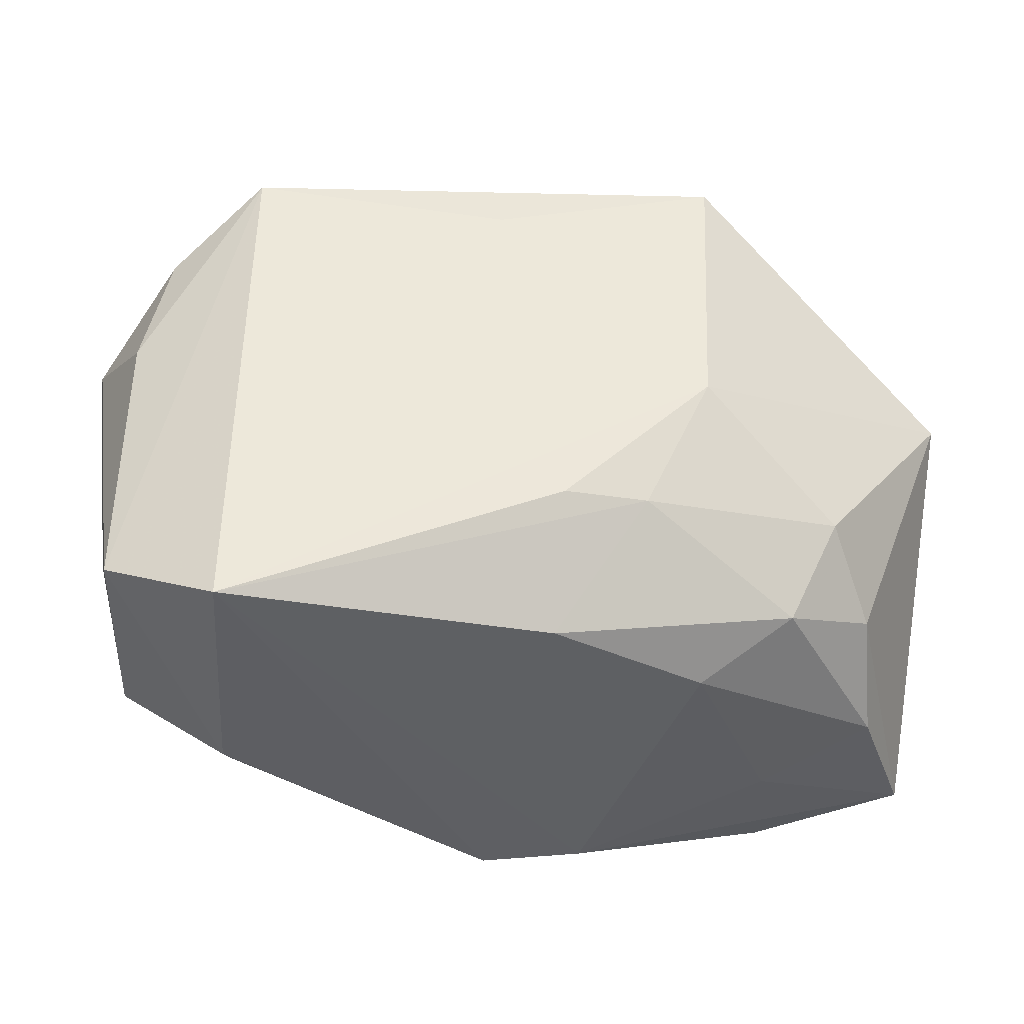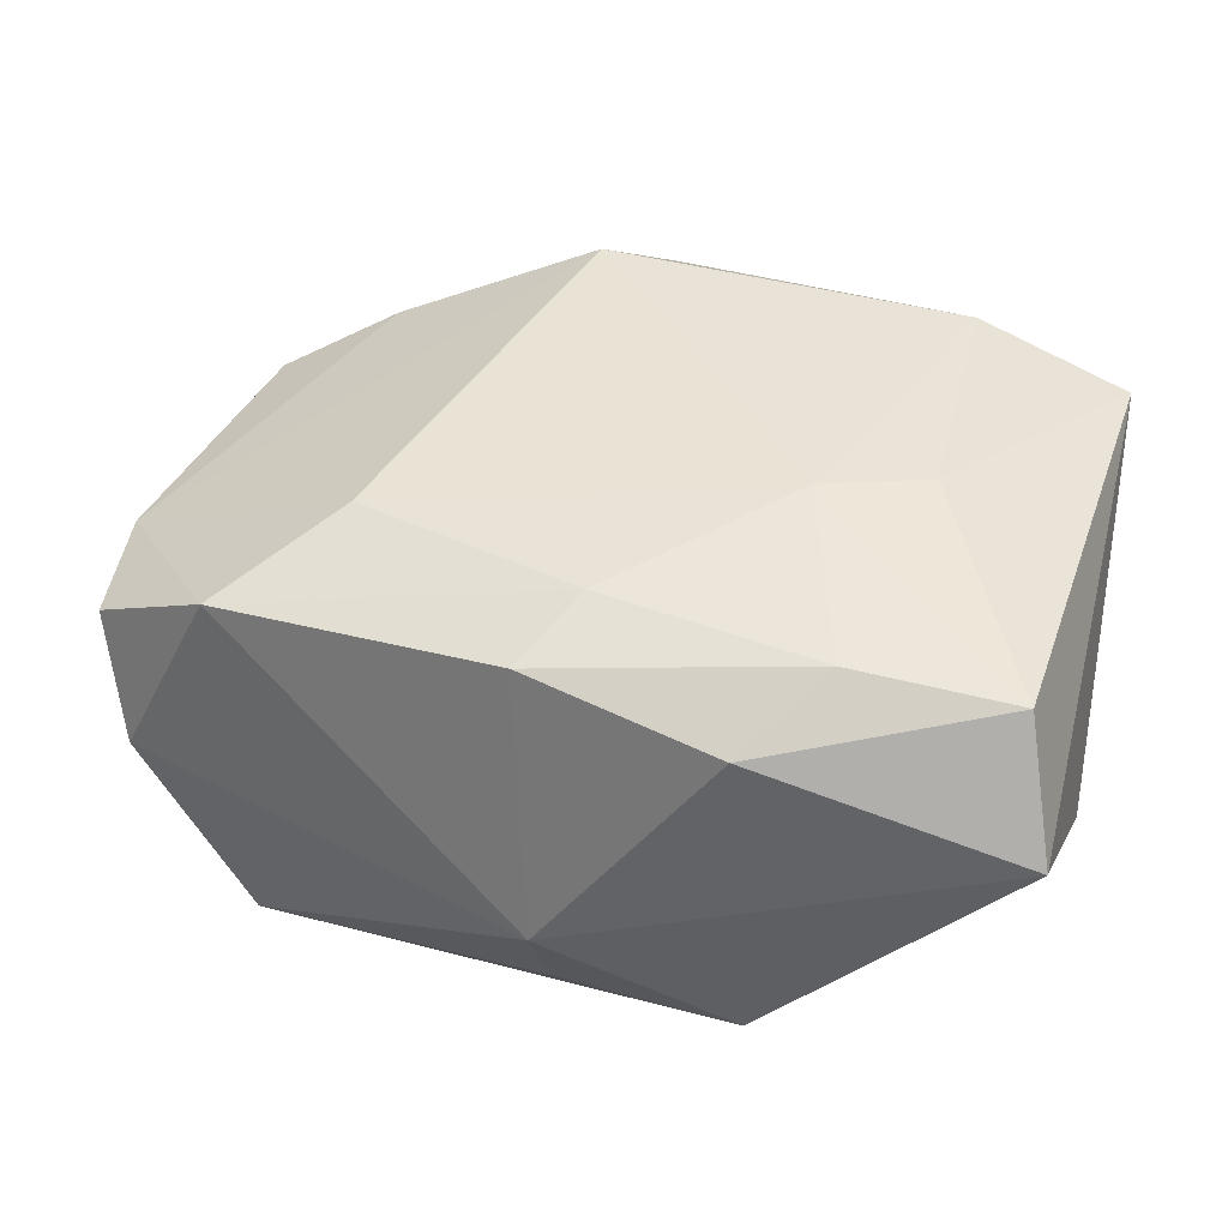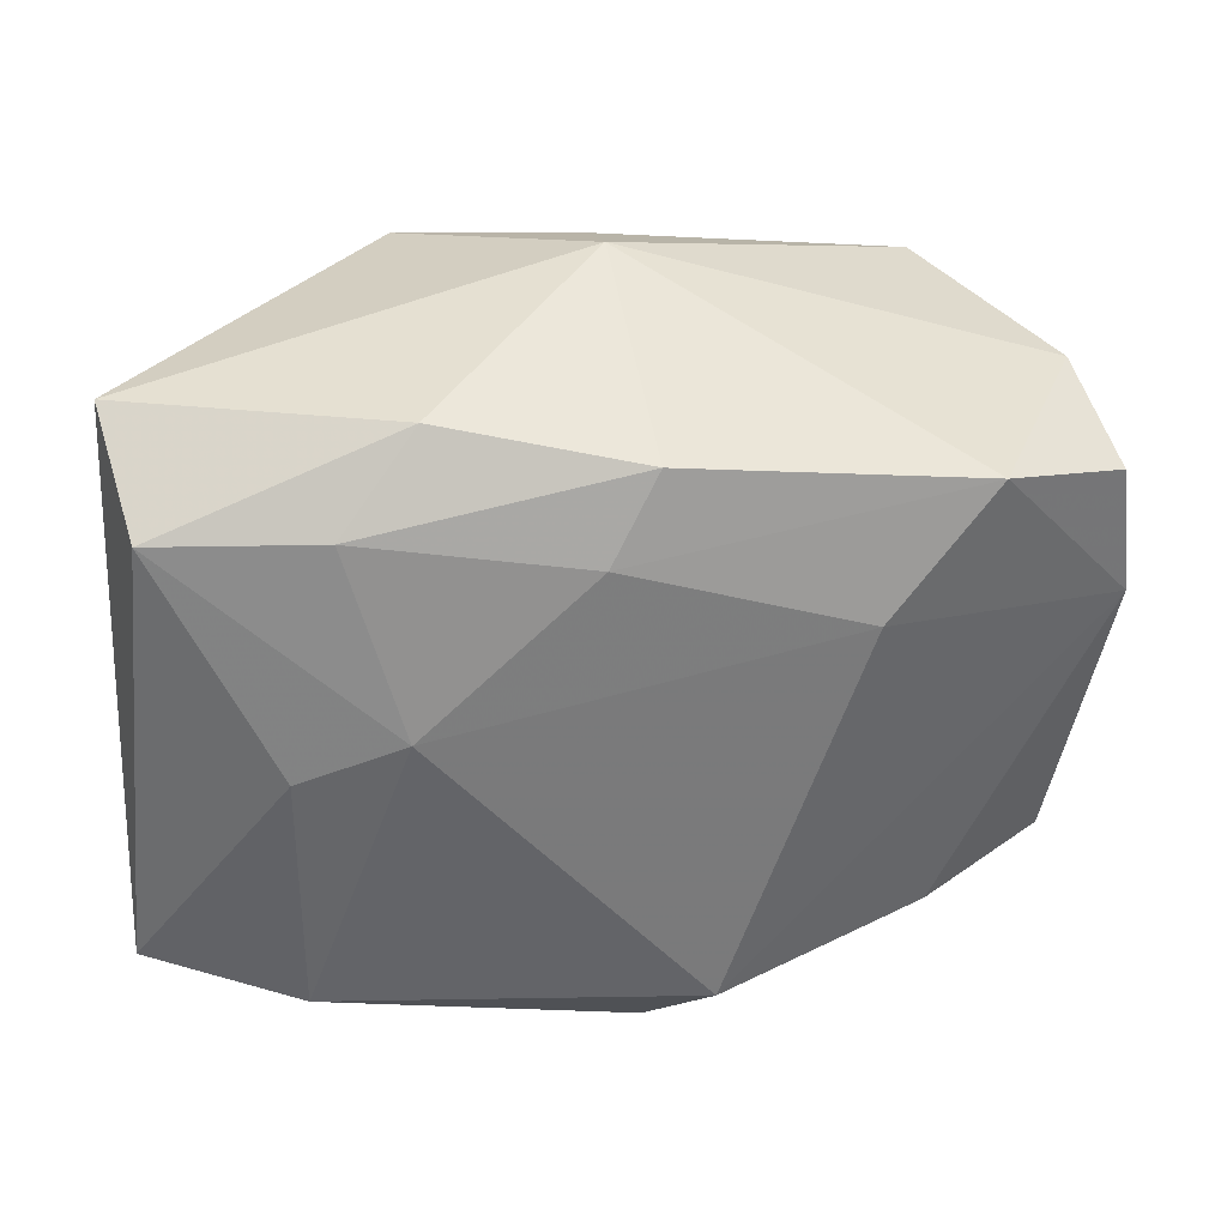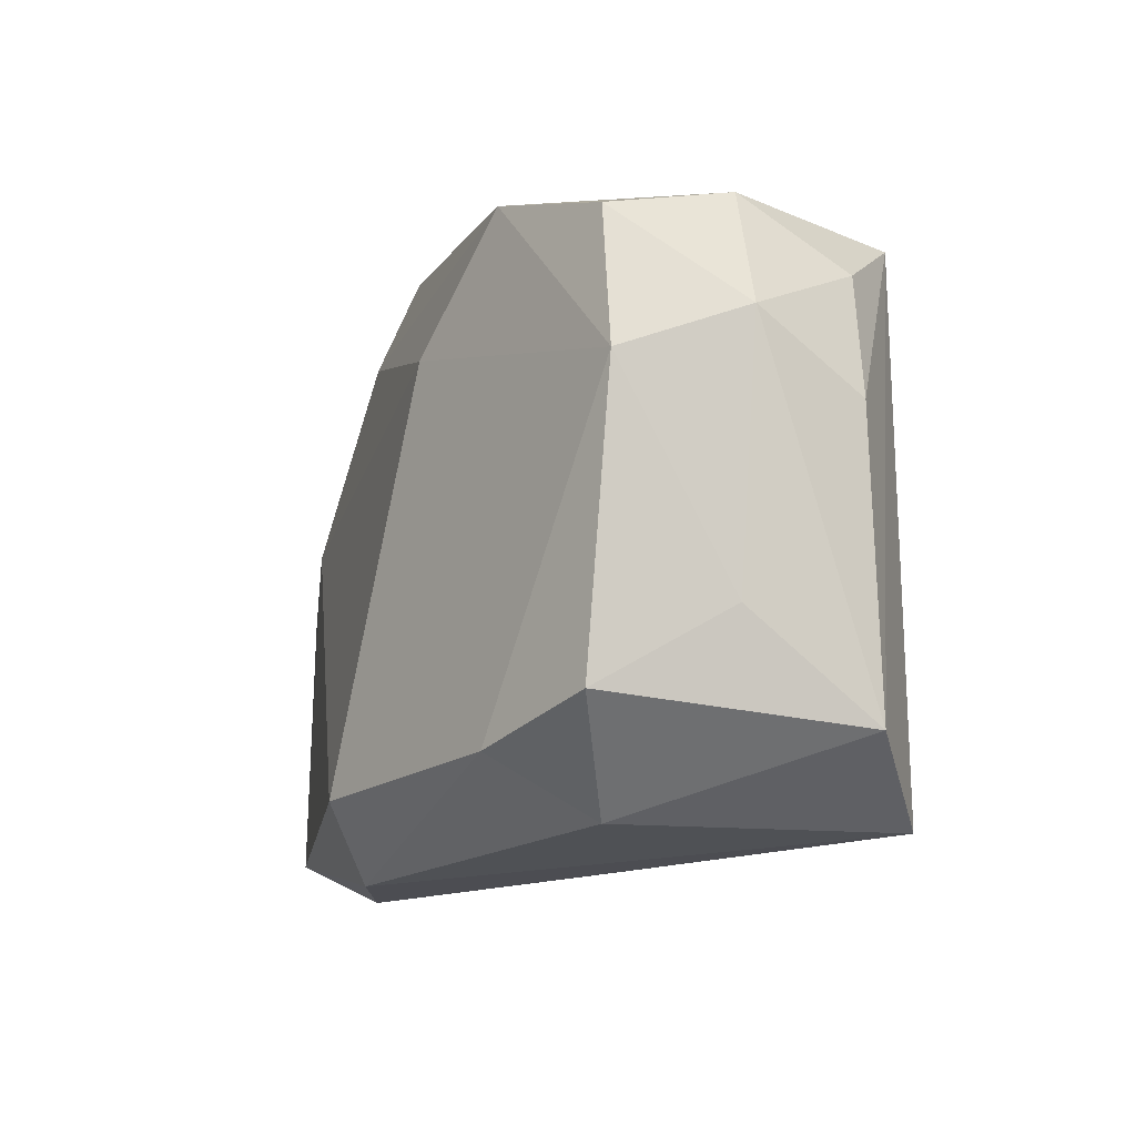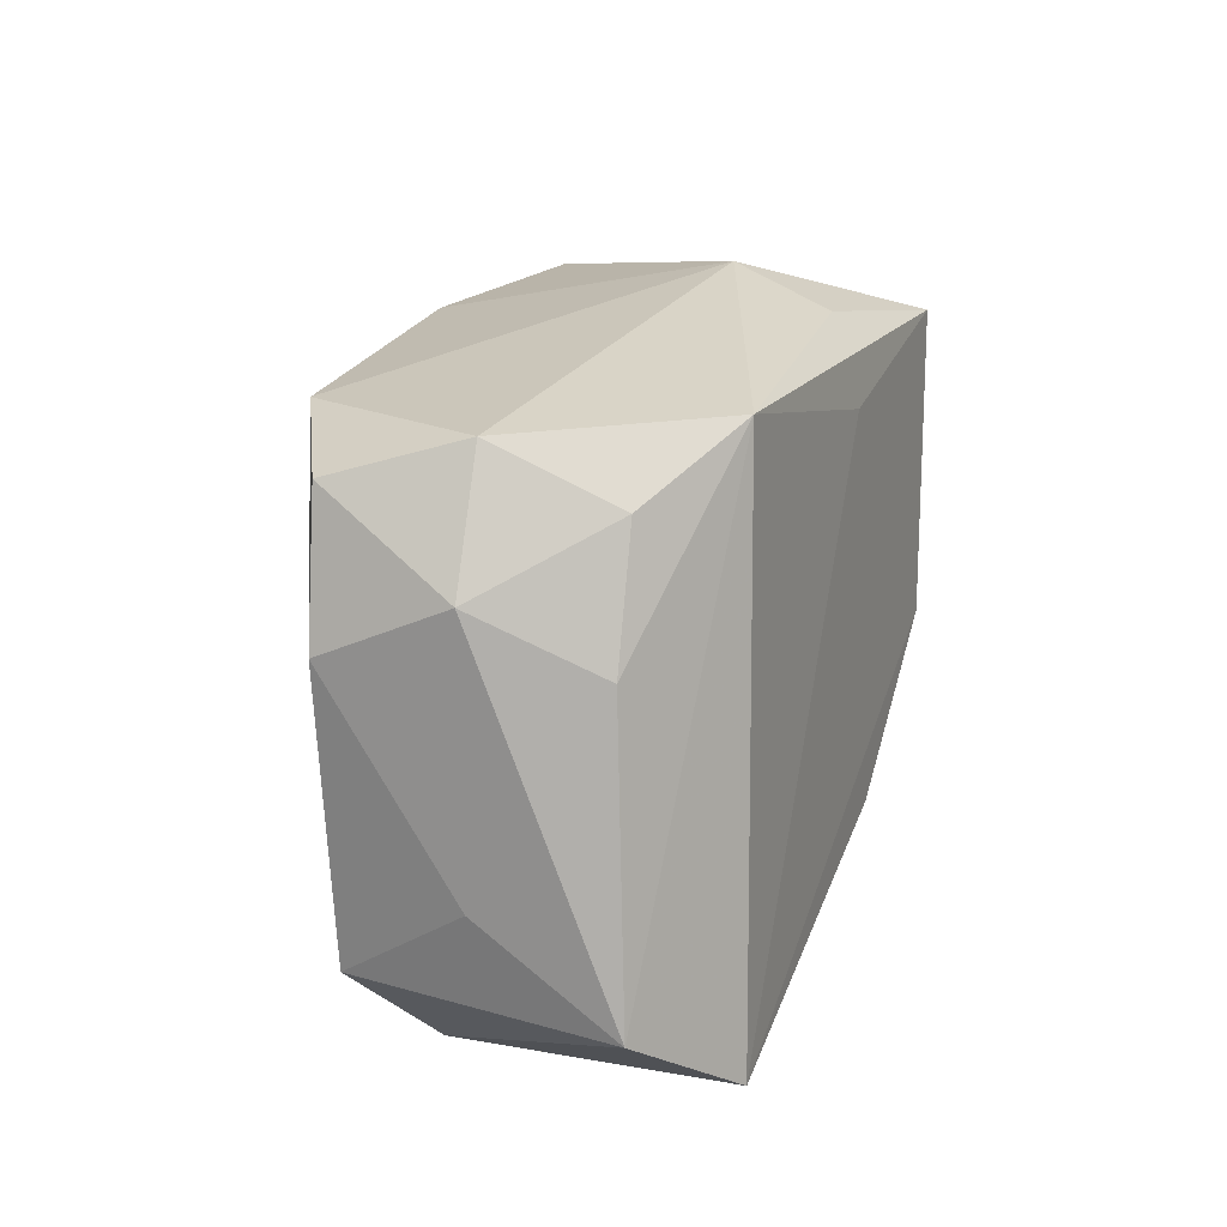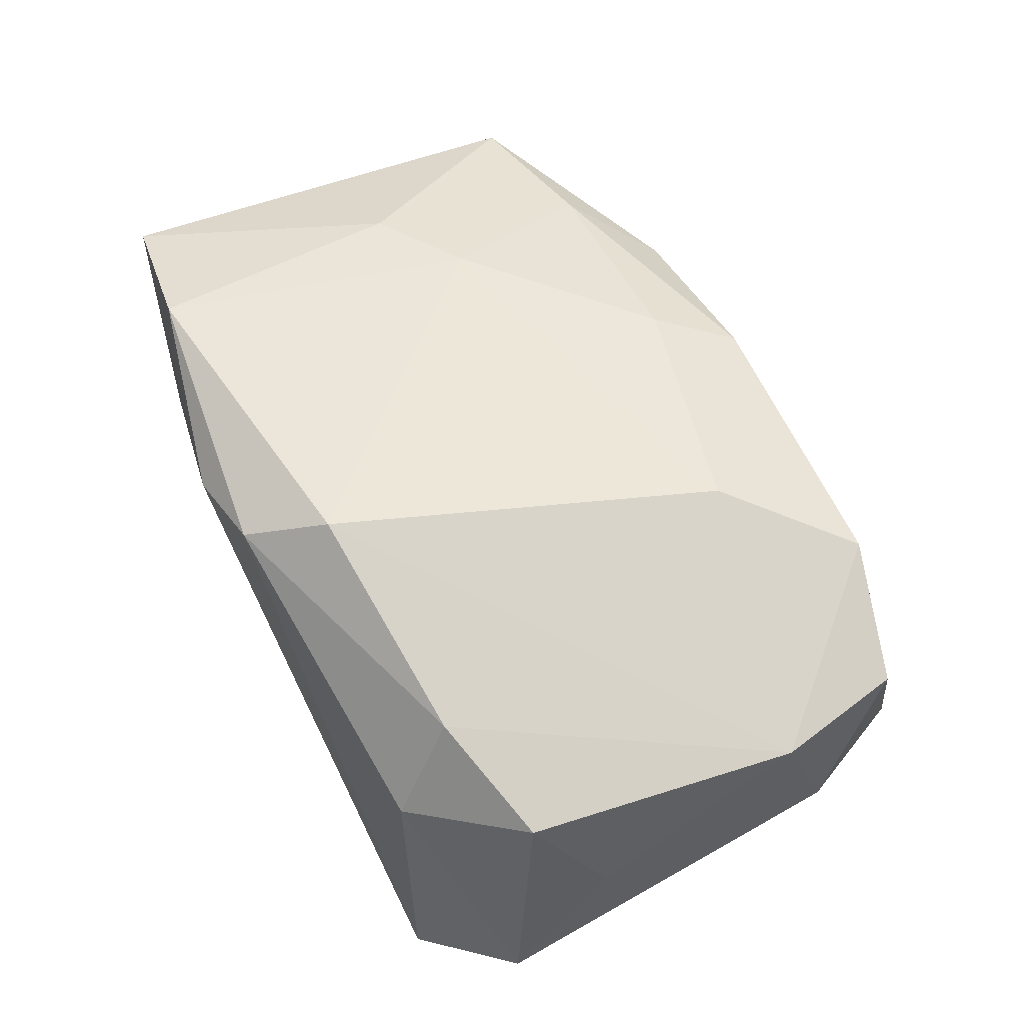
<metadata>
{"format":"obj","ext":"obj","renderer":"f3d","projection":"perspective","resolution":1024,"background":"white","views":[{"elev":-38.9,"azim":173.3,"up":"+Y"},{"elev":39.5,"azim":-167.0,"up":"+Z"},{"elev":39.0,"azim":-5.2,"up":"+Y"},{"elev":-16.5,"azim":76.6,"up":"+Y"},{"elev":12.4,"azim":111.3,"up":"+Y"},{"elev":52.9,"azim":58.4,"up":"+Z"}]}
</metadata>
<code>
v -0.00171 0.01711 0.01677
v 0.002199 0.0236 0.01406
v -0.007552 -0.02672 0.01494
v -0.01536 0.02303 -0.01931
v -0.001938 -0.01294 -0.01893
v 0.006116 -0.02118 0.02091
v -0.0004245 0.02418 -0.01603
v 0.03433 0.01915 -0.003431
v 0.03342 -0.01799 0.00754
v -0.02002 0.0194 0.01508
v 0.0003359 0.02766 -0.008715
v 0.03438 0.004067 -0.0128
v -0.02304 -0.02235 0.007944
v 0.03657 0.0162 0.007056
v 0.003388 0.01769 -0.01931
v -0.01432 -0.0005628 -0.01931
v 0.02648 0.01989 0.01242
v 0.03216 0.0145 -0.01296
v -0.0139 0.0258 0.01049
v -0.0363 0.02382 0.002719
v -0.001747 -0.02288 -0.01293
v 0.03573 -0.01195 -0.00281
v -0.03192 -0.01895 0.003355
v 0.02533 -0.02534 -0.01866
v 0.0007667 -0.02672 0.01718
v -0.03758 -0.01819 0.01543
v -0.008979 -0.01226 -0.01763
v 0.02363 -0.02052 0.01271
v -0.0222 -0.01782 -0.01041
v 0.0176 0.01065 0.01654
v -0.0149 -0.02233 -0.006554
v -0.02473 -0.02119 0.01873
v 0.03437 -0.02001 -0.01336
v -0.0337 0.0188 0.01336
v 0.03808 0.004807 0.006847
v 0.0249 0.02007 -0.01848
v 0.03823 0.008977 -0.003532
v -0.03007 -0.01436 -0.005727
v -0.03806 0.00695 -0.007175
v -0.02608 -0.009456 -0.01272
v 0.0243 -0.02541 0.004161
v -0.0157 0.0046 0.01928
v -0.02444 0.0007656 0.01844
f 16 15 24
f 26 20 39
f 4 20 11
f 4 39 20
f 4 15 16
f 16 39 4
f 11 20 19
f 15 4 36
f 33 24 36
f 36 24 15
f 41 24 33
f 33 9 41
f 8 36 11
f 7 4 11
f 11 36 7
f 7 36 4
f 26 39 38
f 26 3 32
f 6 42 32
f 26 38 23
f 23 38 29
f 24 3 31
f 31 23 29
f 26 32 43
f 43 32 42
f 6 35 30
f 30 42 6
f 30 1 42
f 11 19 2
f 22 9 33
f 22 35 9
f 25 3 24
f 24 41 25
f 6 32 25
f 25 32 3
f 28 41 9
f 28 35 6
f 9 35 28
f 6 25 28
f 28 25 41
f 33 36 12
f 16 24 5
f 5 27 16
f 24 27 5
f 40 38 39
f 29 38 40
f 40 39 16
f 16 27 40
f 40 27 29
f 24 31 21
f 21 31 29
f 21 27 24
f 29 27 21
f 13 31 3
f 23 31 13
f 13 3 26
f 26 23 13
f 34 19 20
f 34 43 42
f 26 43 34
f 34 20 26
f 1 30 17
f 17 2 1
f 17 35 14
f 17 30 35
f 14 8 17
f 17 8 11
f 11 2 17
f 36 8 18
f 18 12 36
f 10 2 19
f 19 34 10
f 1 2 10
f 42 1 10
f 10 34 42
f 37 18 8
f 12 18 37
f 14 35 37
f 37 8 14
f 33 12 37
f 37 22 33
f 35 22 37

</code>
